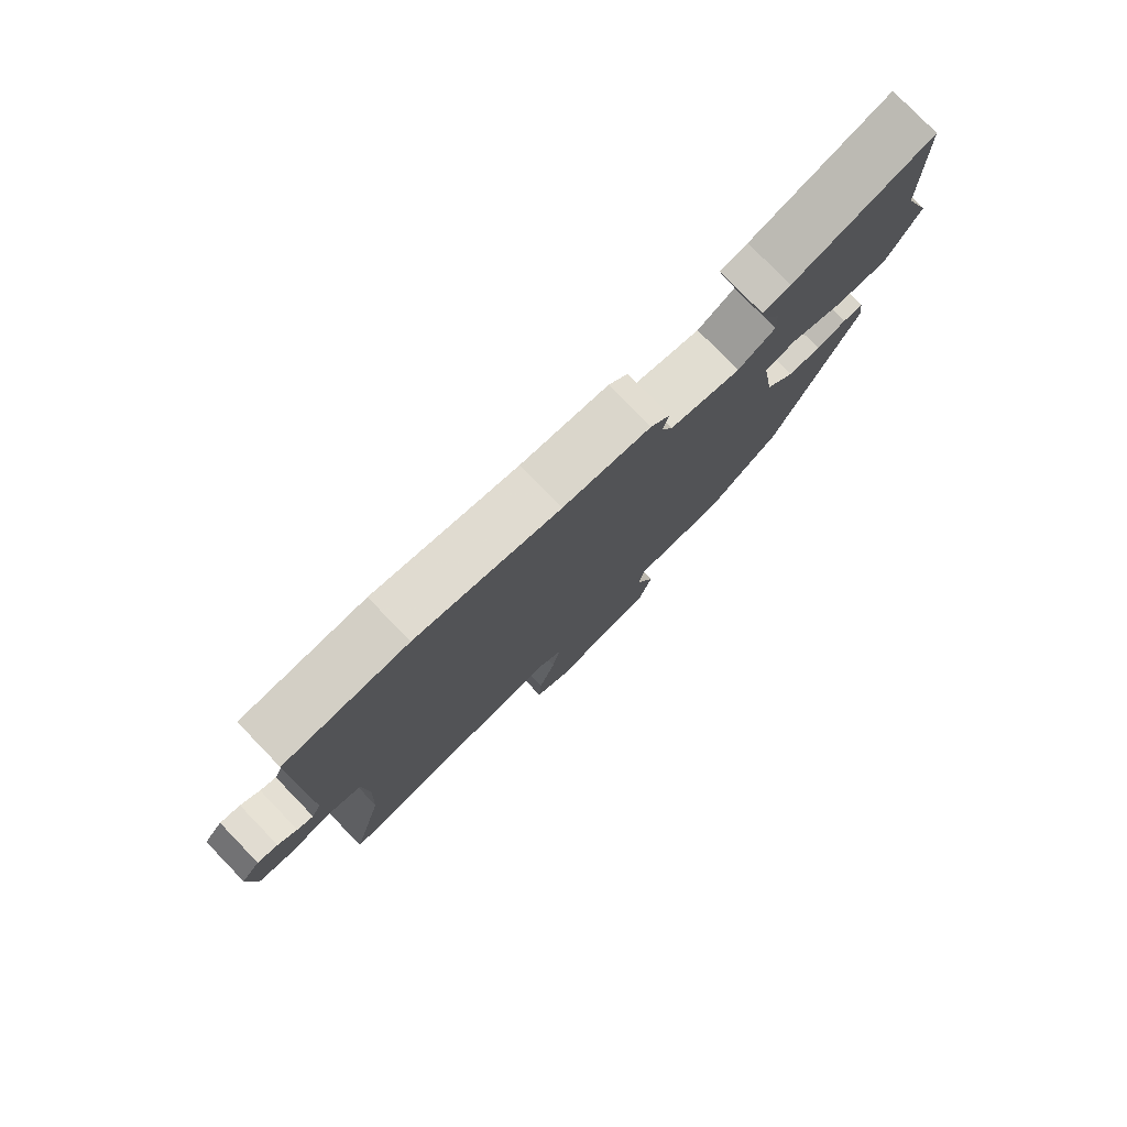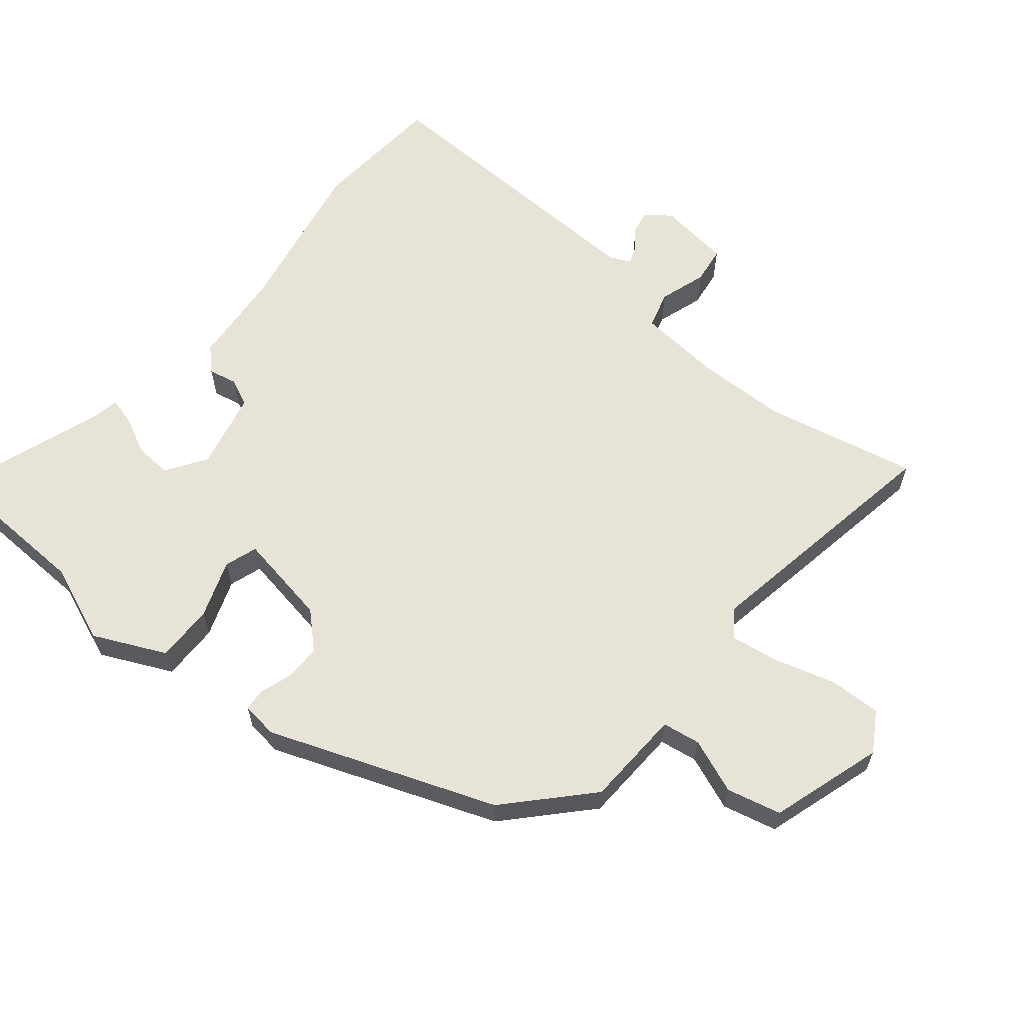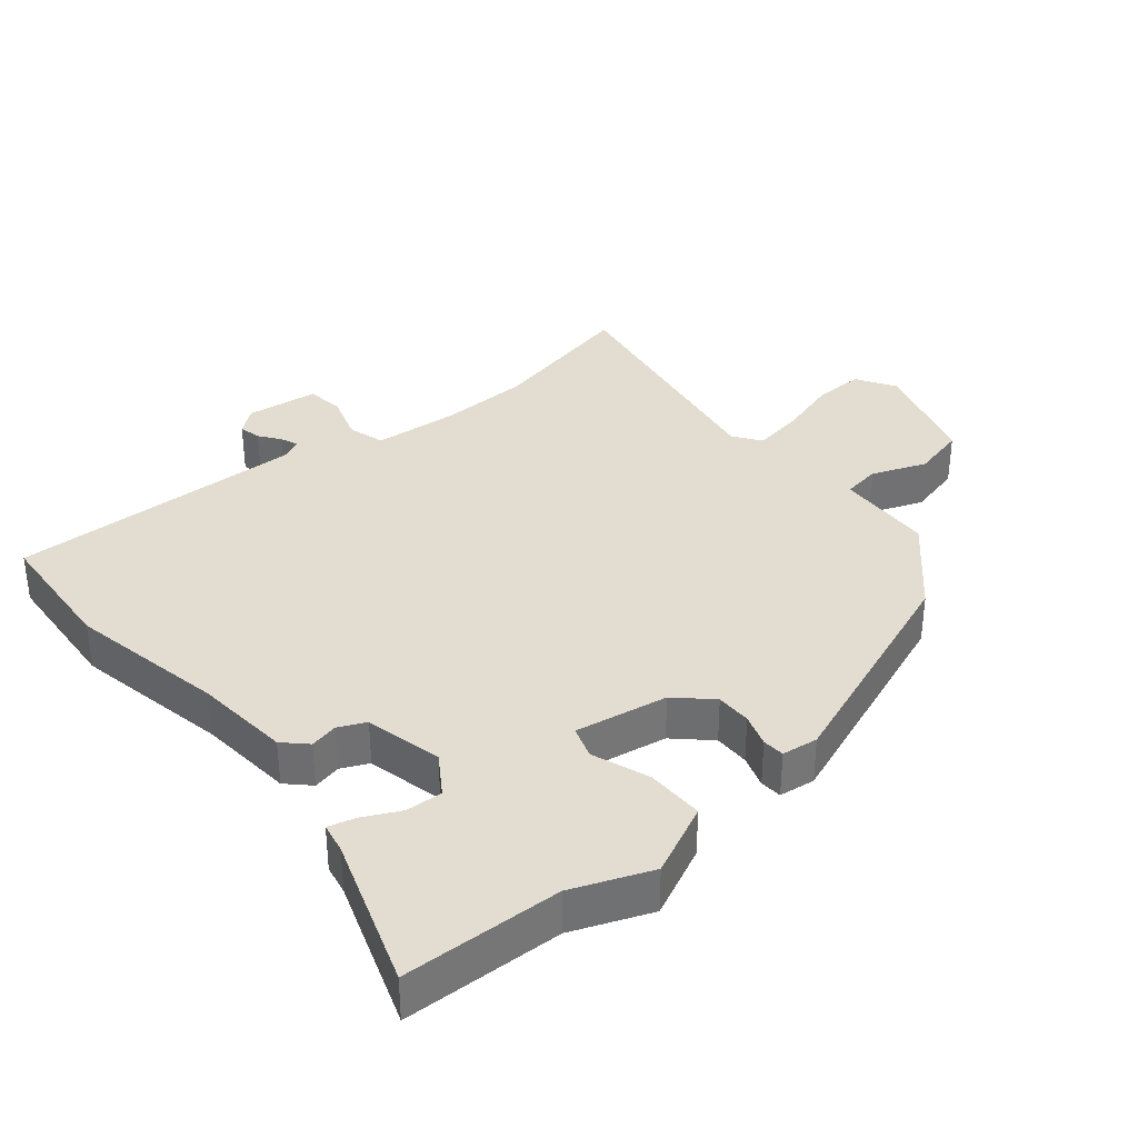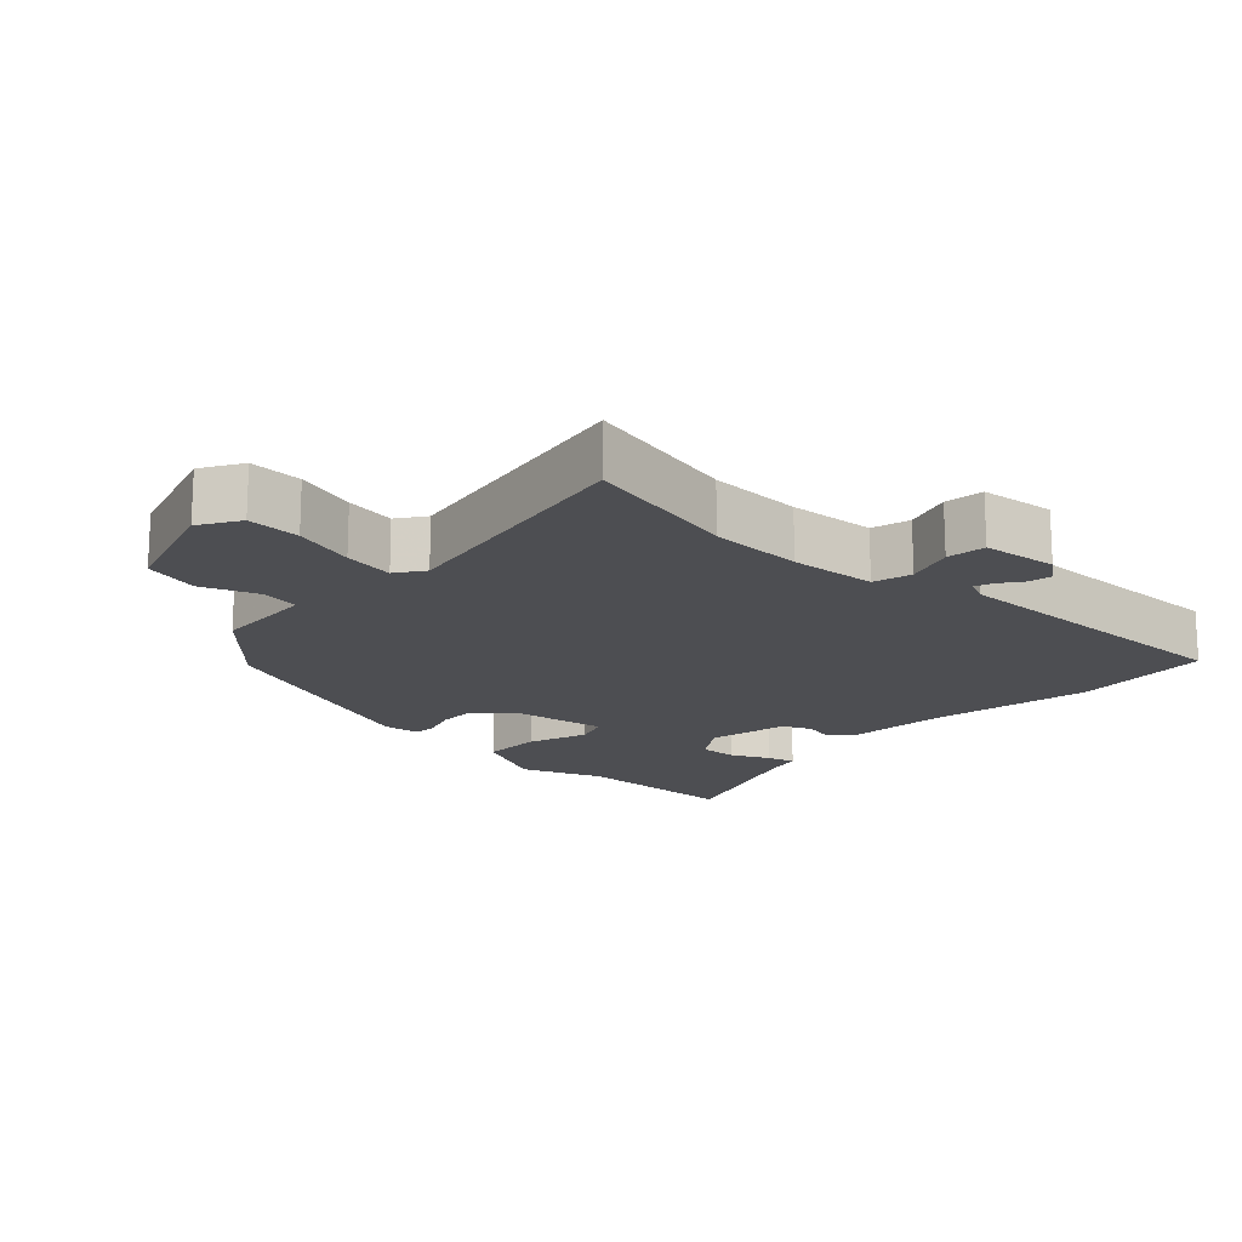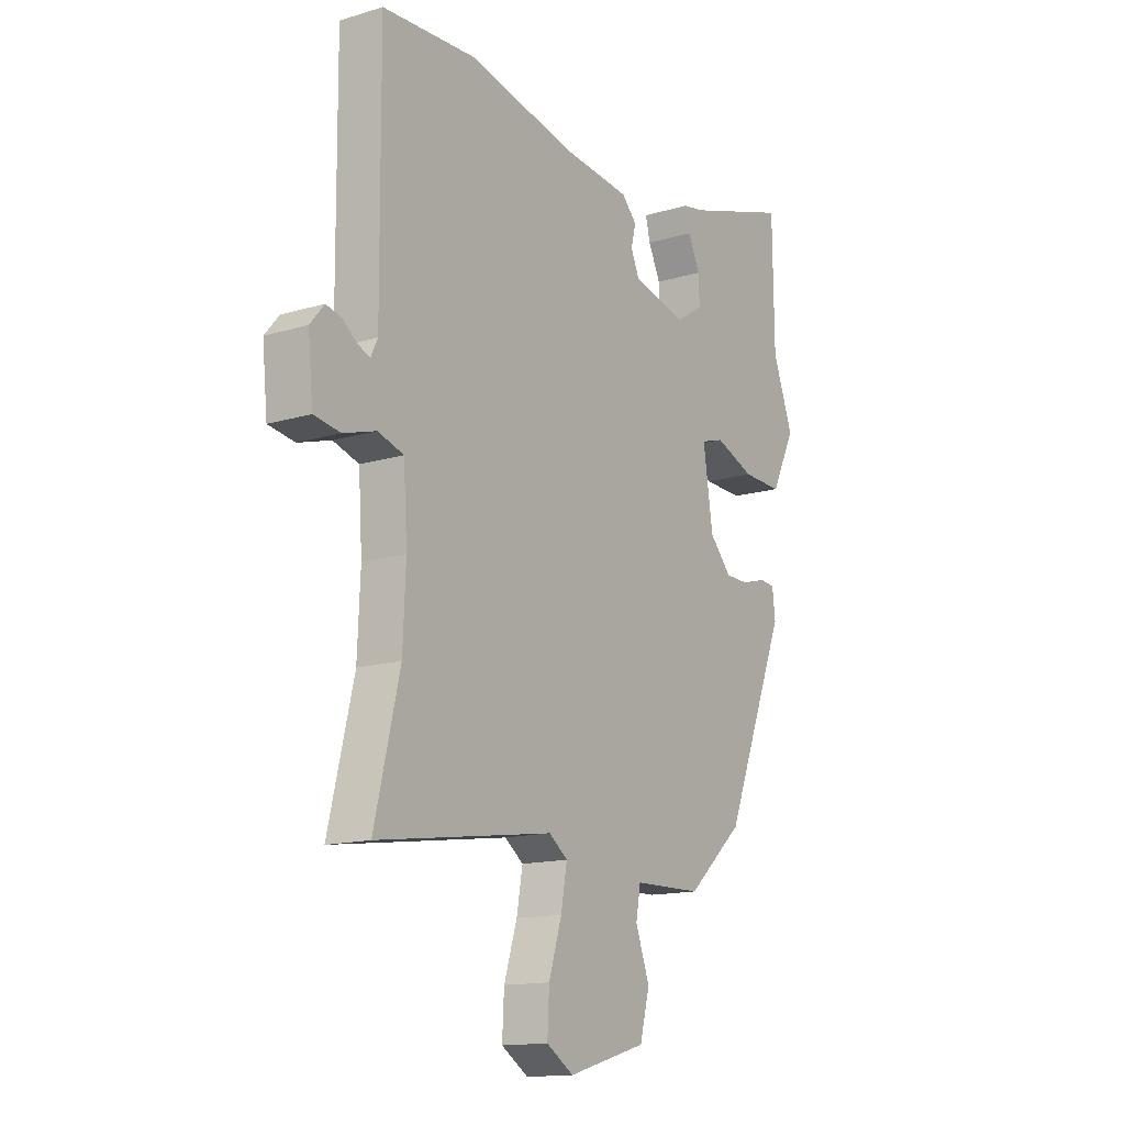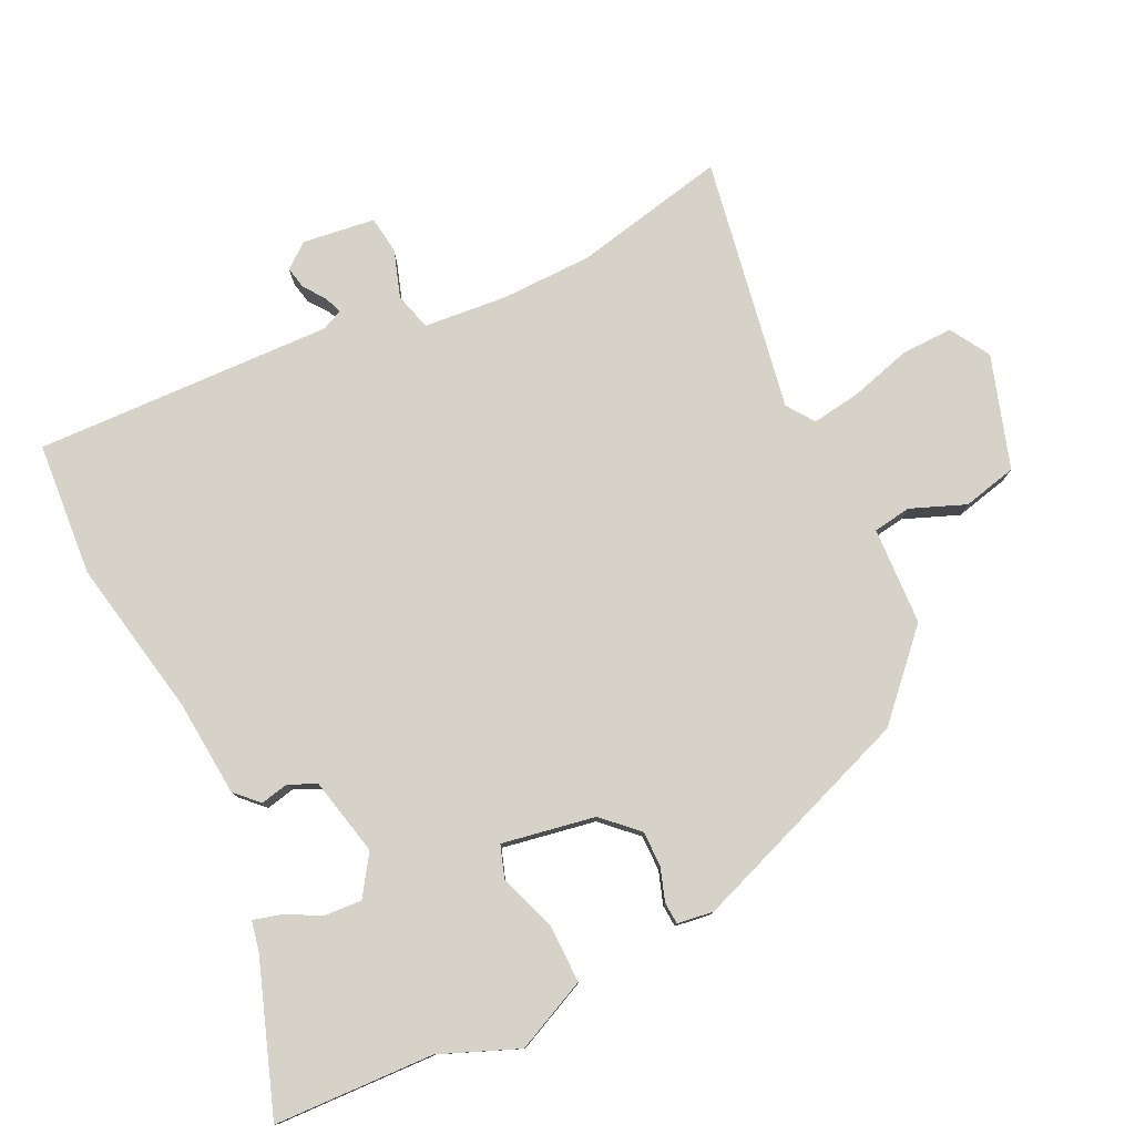
<metadata>
{"format":"obj","ext":"obj","renderer":"f3d","projection":"perspective","resolution":1024,"background":"white","views":[{"elev":78.9,"azim":-44.1,"up":"+Z"},{"elev":61.9,"azim":130.8,"up":"+Y"},{"elev":35.3,"azim":51.5,"up":"+Y"},{"elev":-17.2,"azim":-131.9,"up":"+Y"},{"elev":-14.4,"azim":-56.6,"up":"+Z"},{"elev":78.6,"azim":65.8,"up":"+Y"}]}
</metadata>
<code>
v 0.35 0.07 -0.442
v 0.23 0.07 -0.549
v 0.084 0.07 -0.552
v 0.074 0.07 -0.608
v 0.104 0.07 -0.69
v 0.083 0.07 -0.77
v -0.085 0.07 -0.818
v -0.143 0.07 -0.781
v -0.139 0.07 -0.704
v -0.111 0.07 -0.615
v -0.098 0.07 -0.542
v -0.138 0.07 -0.512
v -0.516 0.07 -0.567
v -0.462 0.07 -0.342
v -0.456 0.07 -0.207
v -0.464 0.07 -0.082
v -0.519 0.07 -0.065
v -0.589 0.07 -0.086
v -0.645 0.07 -0.077
v -0.656 0.07 0.031
v -0.626 0.07 0.067
v -0.593 0.07 0.059
v -0.562 0.07 0.035
v -0.536 0.07 0.024
v -0.521 0.07 0.055
v -0.524 0.07 0.499
v -0.325 0.07 0.509
v -0.091 0.07 0.458
v 0.052 0.07 0.442
v 0.084 0.07 0.408
v 0.074 0.07 0.366
v 0.092 0.07 0.325
v 0.207 0.07 0.296
v 0.267 0.07 0.334
v 0.265 0.07 0.389
v 0.239 0.07 0.444
v 0.229 0.07 0.485
v 0.274 0.07 0.493
v 0.499 0.07 0.565
v 0.502 0.07 0.327
v 0.546 0.07 0.209
v 0.494 0.07 0.104
v 0.408 0.07 0.107
v 0.323 0.07 0.14
v 0.274 0.07 0.125
v 0.295 0.07 -0.014
v 0.342 0.07 -0.066
v 0.395 0.07 -0.067
v 0.444 0.07 -0.052
v 0.477 0.07 -0.055
v 0.483 0.07 -0.109
v 0.35 0 -0.442
v 0.23 0 -0.549
v 0.084 0 -0.552
v 0.074 0 -0.608
v 0.104 0 -0.69
v 0.083 0 -0.77
v -0.085 0 -0.818
v -0.143 0 -0.781
v -0.139 0 -0.704
v -0.111 0 -0.615
v -0.098 0 -0.542
v -0.138 0 -0.512
v -0.516 0 -0.567
v -0.462 0 -0.342
v -0.456 0 -0.207
v -0.464 0 -0.082
v -0.519 0 -0.065
v -0.589 0 -0.086
v -0.645 0 -0.077
v -0.656 0 0.031
v -0.626 0 0.067
v -0.593 0 0.059
v -0.562 0 0.035
v -0.536 0 0.024
v -0.521 0 0.055
v -0.524 0 0.499
v -0.325 0 0.509
v -0.091 0 0.458
v 0.052 0 0.442
v 0.084 0 0.408
v 0.074 0 0.366
v 0.092 0 0.325
v 0.207 0 0.296
v 0.267 0 0.334
v 0.265 0 0.389
v 0.239 0 0.444
v 0.229 0 0.485
v 0.274 0 0.493
v 0.499 0 0.565
v 0.502 0 0.327
v 0.546 0 0.209
v 0.494 0 0.104
v 0.408 0 0.107
v 0.323 0 0.14
v 0.274 0 0.125
v 0.295 0 -0.014
v 0.342 0 -0.066
v 0.395 0 -0.067
v 0.444 0 -0.052
v 0.477 0 -0.055
v 0.483 0 -0.109
f 1 2 3
f 51 1 3
f 50 51 3
f 49 50 3
f 48 49 3
f 47 48 3
f 46 47 3
f 45 46 3
f 42 43 44
f 41 42 44
f 40 41 44
f 40 44 45
f 39 40 45
f 38 39 45
f 35 36 37 38
f 34 35 38
f 34 38 45
f 33 34 45 3
f 28 29 30 31
f 28 31 32
f 27 28 32
f 26 27 32
f 25 26 32
f 33 3 4
f 32 33 4
f 25 32 4
f 24 25 4
f 21 22 23
f 20 21 23
f 19 20 23
f 18 19 23
f 17 18 23
f 16 17 23 24
f 12 13 14
f 12 14 15
f 11 12 15 16
f 8 9 10
f 7 8 10
f 6 7 10
f 5 6 10
f 4 5 10
f 4 10 11
f 4 11 16 24
f 54 53 52
f 54 52 102
f 54 102 101
f 54 101 100
f 54 100 99
f 54 99 98
f 54 98 97
f 54 97 96
f 95 94 93
f 95 93 92
f 95 92 91
f 96 95 91
f 96 91 90
f 96 90 89
f 89 88 87 86
f 89 86 85
f 96 89 85
f 54 96 85 84
f 82 81 80 79
f 83 82 79
f 83 79 78
f 83 78 77
f 83 77 76
f 55 54 84
f 55 84 83
f 55 83 76
f 55 76 75
f 74 73 72
f 74 72 71
f 74 71 70
f 74 70 69
f 74 69 68
f 75 74 68 67
f 65 64 63
f 66 65 63
f 67 66 63 62
f 61 60 59
f 61 59 58
f 61 58 57
f 61 57 56
f 61 56 55
f 62 61 55
f 75 67 62 55
f 1 52 53 2
f 2 53 54 3
f 3 54 55 4
f 4 55 56 5
f 5 56 57 6
f 6 57 58 7
f 7 58 59 8
f 8 59 60 9
f 9 60 61 10
f 10 61 62 11
f 11 62 63 12
f 12 63 64 13
f 13 64 65 14
f 14 65 66 15
f 15 66 67 16
f 16 67 68 17
f 17 68 69 18
f 18 69 70 19
f 19 70 71 20
f 20 71 72 21
f 21 72 73 22
f 22 73 74 23
f 23 74 75 24
f 24 75 76 25
f 25 76 77 26
f 26 77 78 27
f 27 78 79 28
f 28 79 80 29
f 29 80 81 30
f 30 81 82 31
f 31 82 83 32
f 32 83 84 33
f 33 84 85 34
f 34 85 86 35
f 35 86 87 36
f 36 87 88 37
f 37 88 89 38
f 38 89 90 39
f 39 90 91 40
f 40 91 92 41
f 41 92 93 42
f 42 93 94 43
f 43 94 95 44
f 44 95 96 45
f 45 96 97 46
f 46 97 98 47
f 47 98 99 48
f 48 99 100 49
f 49 100 101 50
f 50 101 102 51
f 51 102 52 1

</code>
